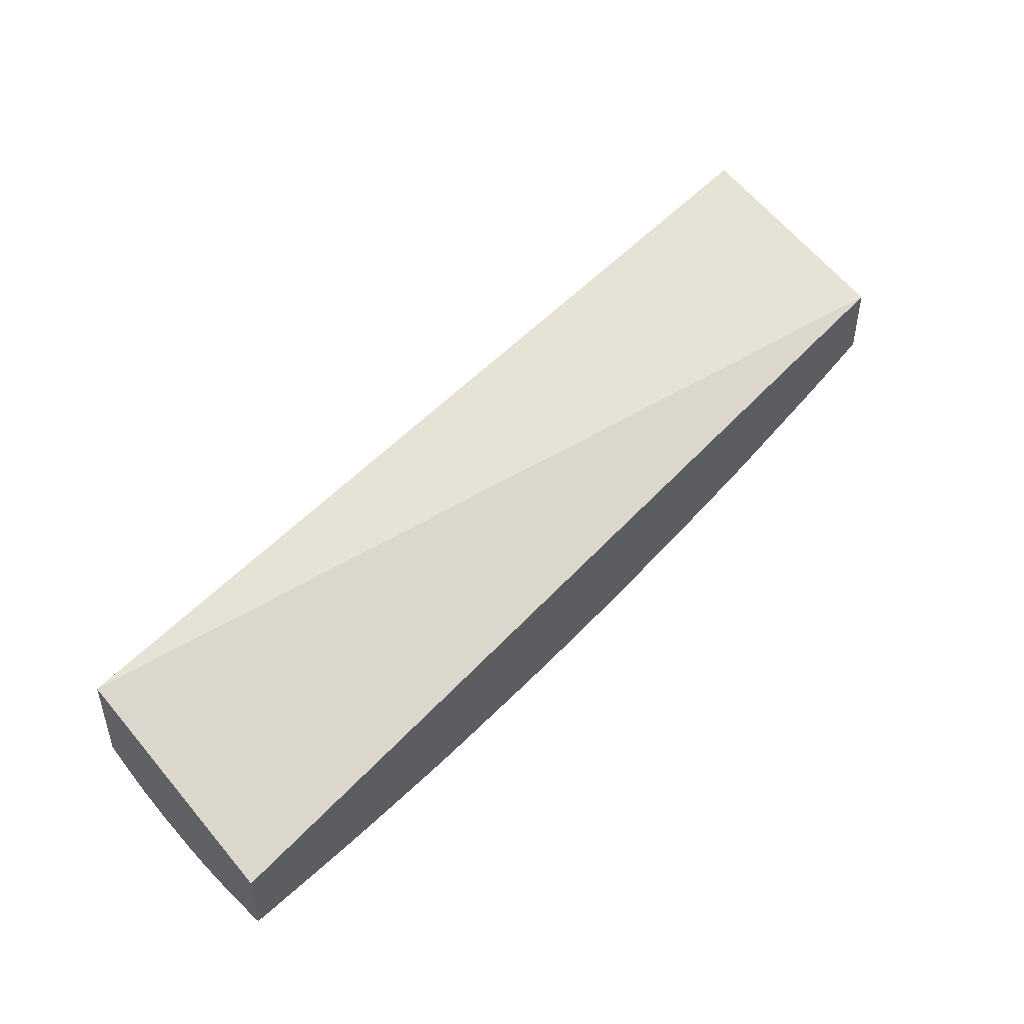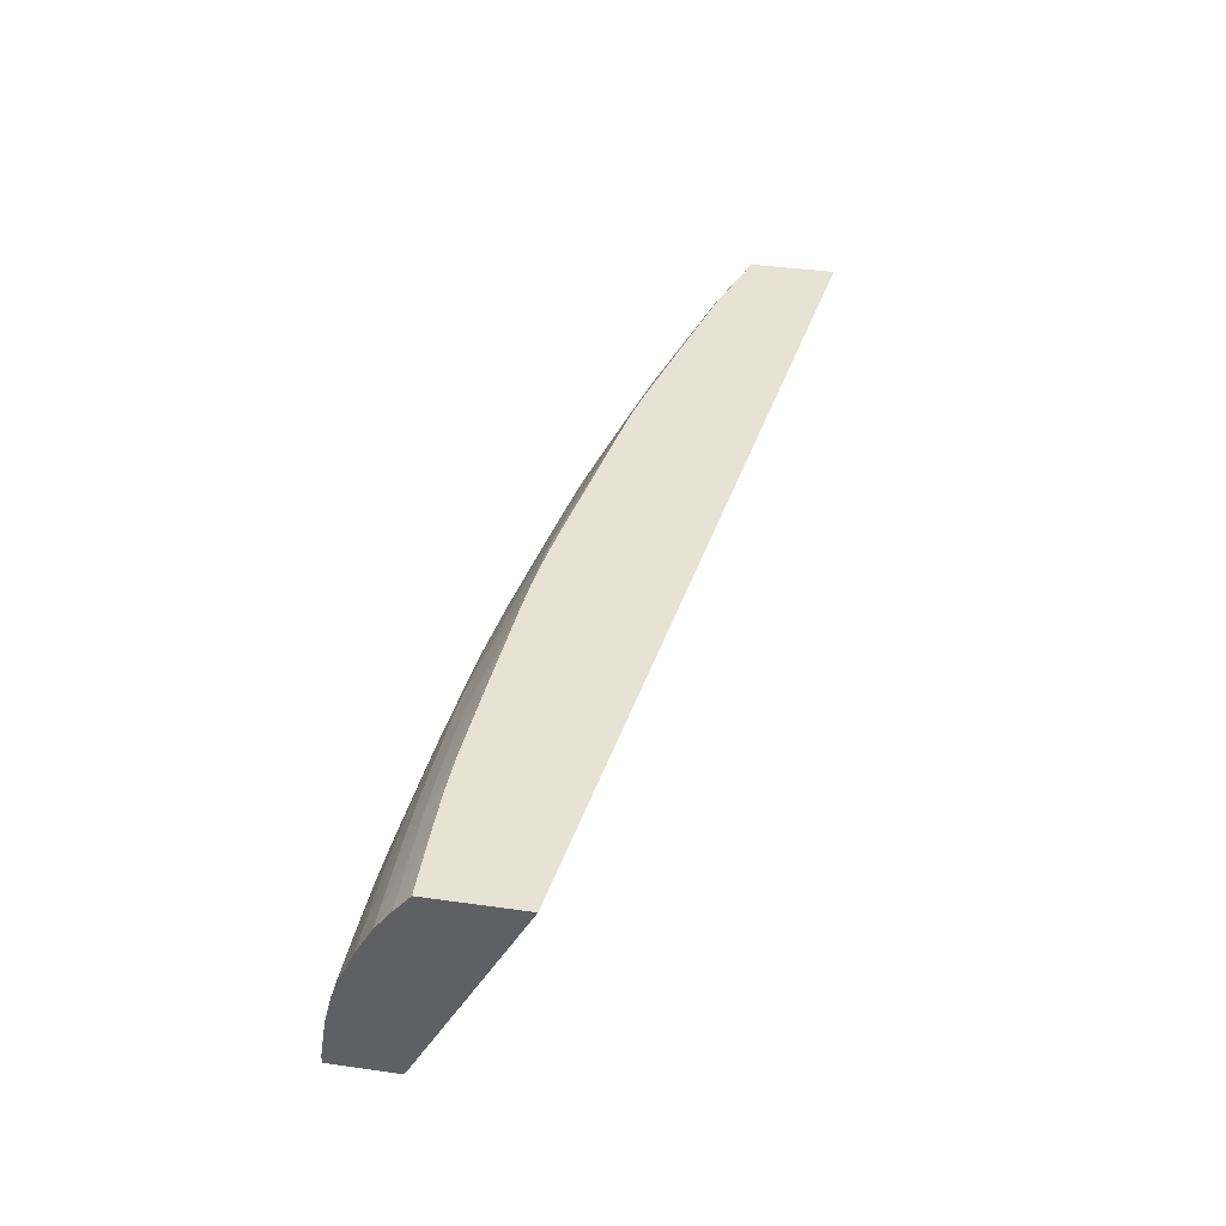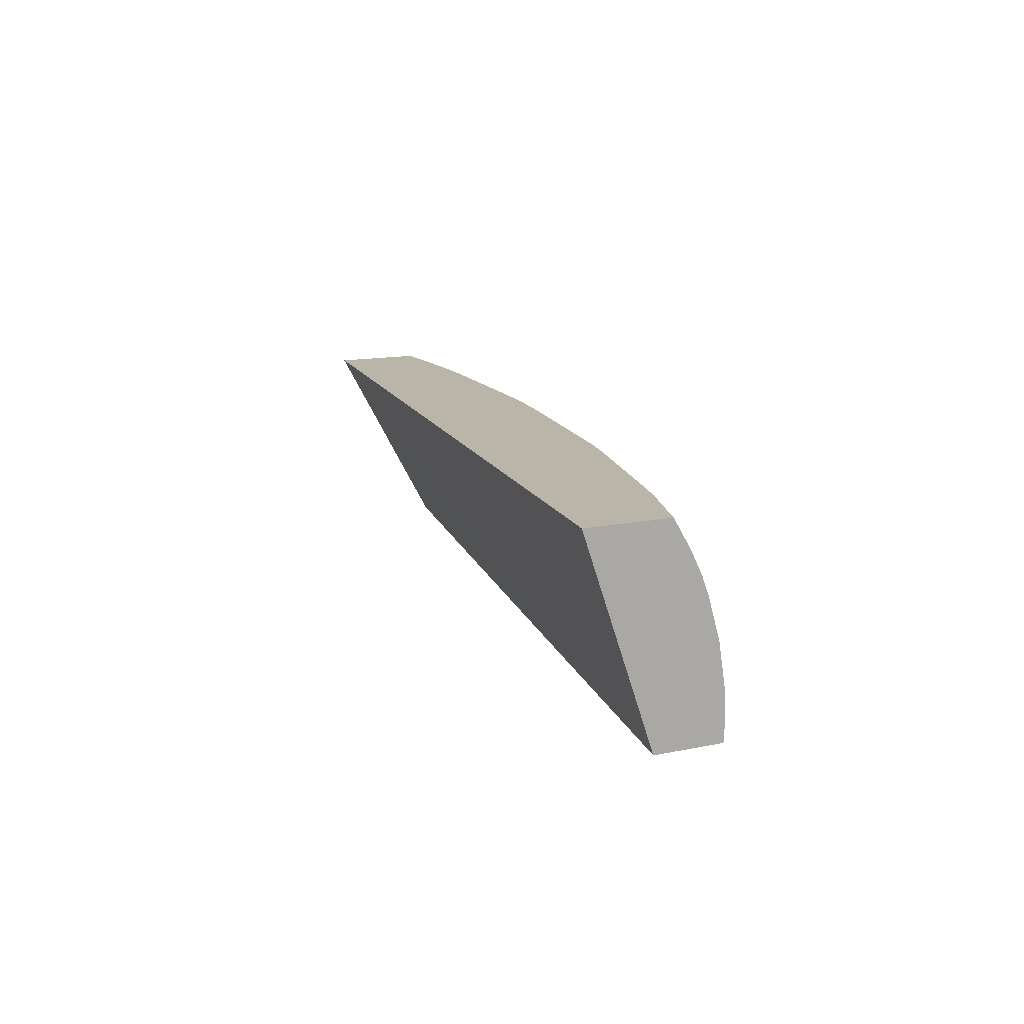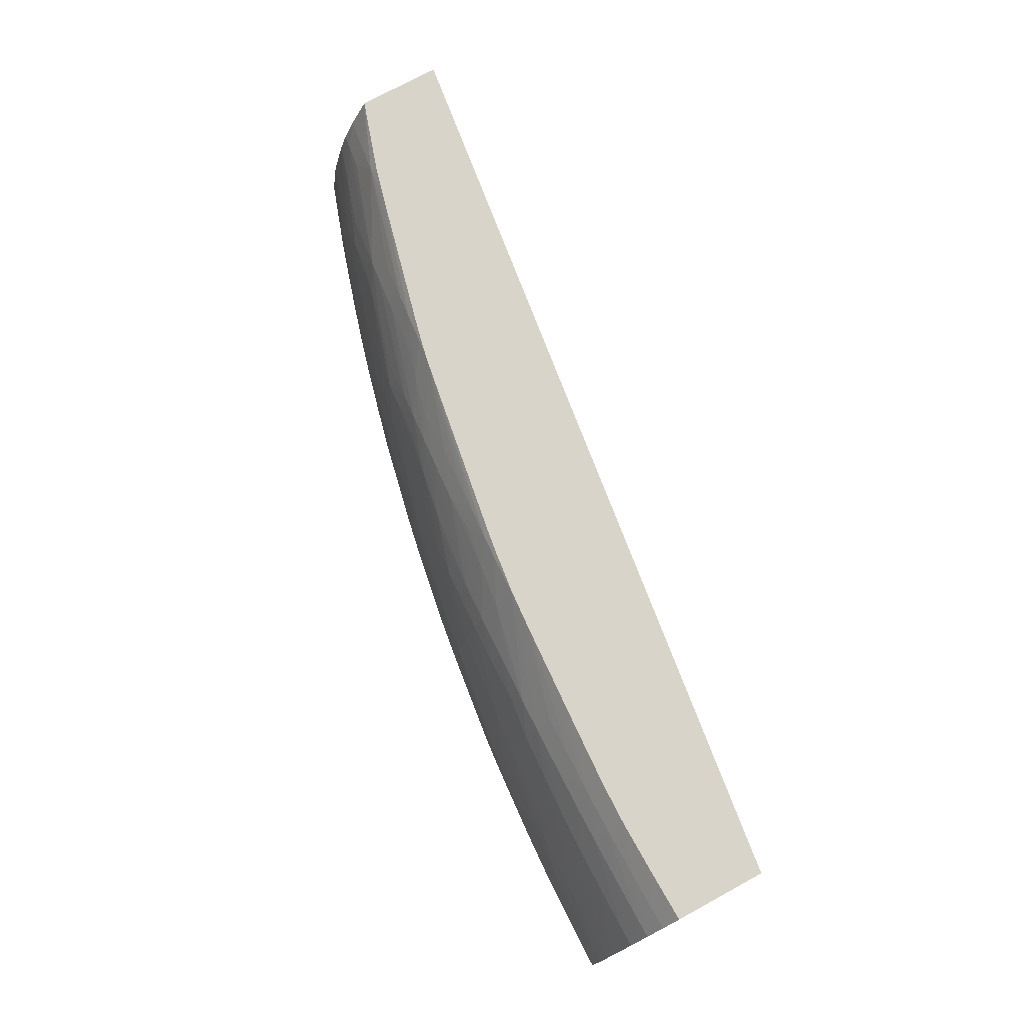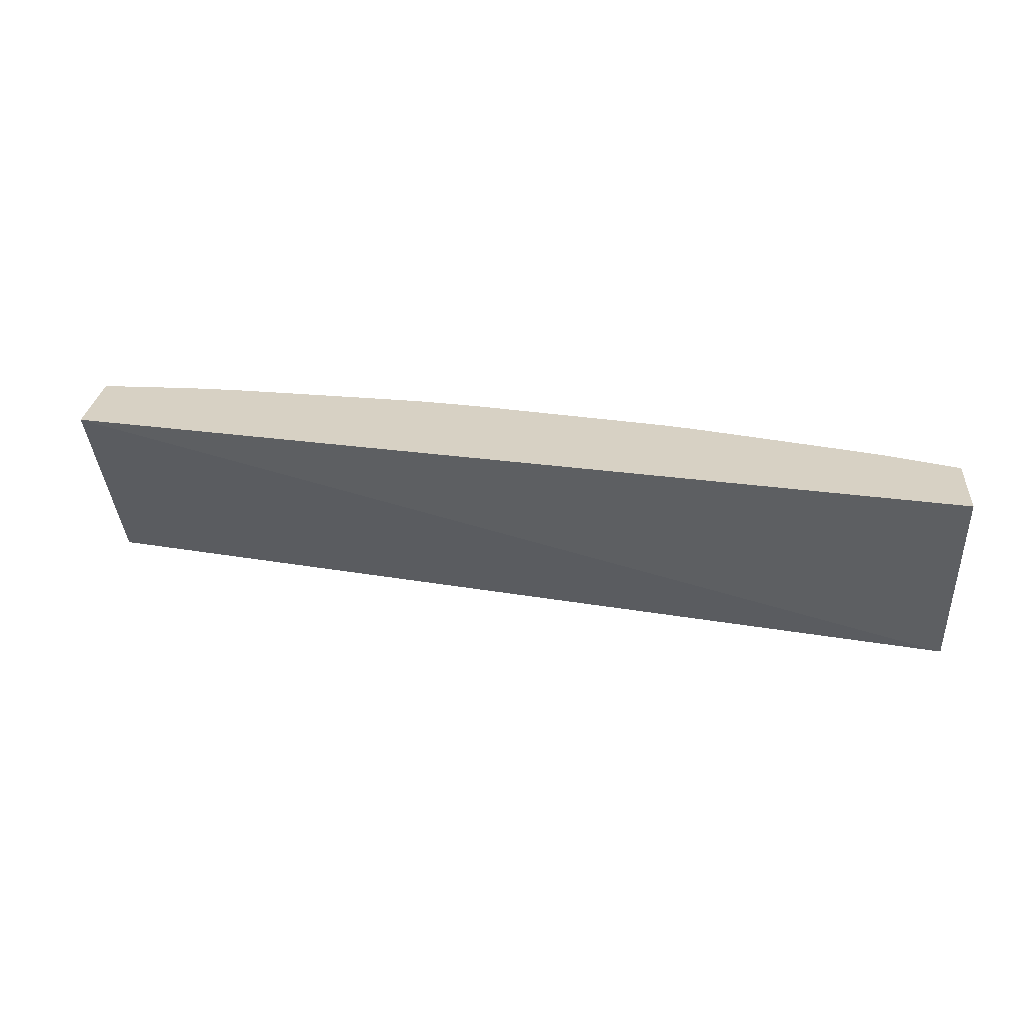
<metadata>
{"format":"obj","ext":"obj","renderer":"f3d","projection":"perspective","resolution":1024,"background":"white","views":[{"elev":46.0,"azim":-46.0,"up":"+Z"},{"elev":39.7,"azim":-80.1,"up":"+Y"},{"elev":13.7,"azim":65.1,"up":"+Y"},{"elev":75.0,"azim":-118.5,"up":"+Y"},{"elev":27.1,"azim":5.0,"up":"+Y"}]}
</metadata>
<code>
v 1.95 0.6123 -1.598
v 1.95 0.6167 -1.597
v 1.957 0.6123 -1.597
v 1.95 0.6123 -1.562
v 1.95 0.6397 -1.594
v 1.961 0.6397 -1.594
v 1.961 0.6167 -1.597
v 1.961 0.6123 -1.597
v 1.95 0.7234 -1.502
v 2.444 0.6123 -1.473
v 1.95 0.6549 -1.59
v 1.961 0.6549 -1.59
v 1.984 0.6543 -1.59
v 2.007 0.6534 -1.59
v 1.984 0.6397 -1.593
v 2.007 0.6397 -1.593
v 1.984 0.6167 -1.597
v 1.984 0.6123 -1.597
v 1.95 0.7234 -1.552
v 2.444 0.7234 -1.435
v 2.444 0.6123 -1.51
v 1.95 0.6664 -1.586
v 1.961 0.6664 -1.586
v 1.984 0.6657 -1.586
v 2.007 0.6649 -1.586
v 2.024 0.6523 -1.589
v 2.031 0.6415 -1.591
v 2.03 0.6167 -1.595
v 2.007 0.6167 -1.596
v 2.007 0.6123 -1.596
v 1.95 0.7127 -1.56
v 1.961 0.7234 -1.552
v 2.444 0.7234 -1.481
v 2.428 0.6123 -1.516
v 2.444 0.6167 -1.511
v 1.95 0.6856 -1.578
v 1.961 0.6856 -1.578
v 1.984 0.6856 -1.577
v 2.007 0.6856 -1.577
v 2.03 0.6856 -1.576
v 2.053 0.6856 -1.575
v 2.031 0.661 -1.586
v 2.039 0.6504 -1.589
v 2.076 0.6626 -1.582
v 2.053 0.6366 -1.59
v 2.076 0.6321 -1.59
v 2.089 0.6292 -1.589
v 2.053 0.6167 -1.593
v 2.03 0.6123 -1.595
v 1.95 0.7012 -1.569
v 1.984 0.7234 -1.552
v 1.961 0.7128 -1.56
v 2.444 0.7076 -1.49
v 2.42 0.7149 -1.494
v 2.406 0.719 -1.497
v 2.403 0.7234 -1.494
v 2.424 0.6167 -1.518
v 2.443 0.6167 -1.511
v 2.412 0.6123 -1.521
v 2.444 0.6397 -1.51
v 1.961 0.7013 -1.569
v 1.984 0.7015 -1.569
v 2.007 0.7015 -1.569
v 2.03 0.701 -1.568
v 2.053 0.6999 -1.568
v 2.076 0.6988 -1.567
v 2.076 0.6856 -1.573
v 2.053 0.6626 -1.584
v 2.099 0.6626 -1.58
v 2.076 0.6436 -1.587
v 2.093 0.6167 -1.59
v 2.076 0.6167 -1.591
v 2.097 0.638 -1.586
v 2.145 0.6397 -1.58
v 2.145 0.6167 -1.583
v 2.053 0.6123 -1.593
v 1.984 0.713 -1.561
v 2.007 0.7234 -1.553
v 2.444 0.6951 -1.496
v 2.434 0.699 -1.498
v 2.42 0.7035 -1.5
v 2.363 0.6971 -1.52
v 2.351 0.6999 -1.522
v 2.351 0.7114 -1.515
v 2.328 0.7166 -1.518
v 2.391 0.722 -1.498
v 2.392 0.7234 -1.497
v 2.423 0.6397 -1.517
v 2.413 0.6167 -1.521
v 2.401 0.6123 -1.525
v 2.444 0.6616 -1.507
v 2.409 0.6523 -1.52
v 2.007 0.713 -1.561
v 2.03 0.7125 -1.561
v 2.053 0.7114 -1.56
v 2.076 0.7103 -1.559
v 2.145 0.723 -1.545
v 2.092 0.6978 -1.566
v 2.099 0.6875 -1.57
v 2.122 0.6835 -1.57
v 2.145 0.6807 -1.569
v 2.122 0.6626 -1.578
v 2.093 0.6123 -1.59
v 2.076 0.6123 -1.591
v 2.145 0.6626 -1.575
v 2.168 0.6626 -1.572
v 2.168 0.6397 -1.577
v 2.168 0.6167 -1.58
v 2.145 0.6123 -1.583
v 2.03 0.7234 -1.552
v 2.444 0.6868 -1.499
v 2.42 0.6856 -1.508
v 2.396 0.6845 -1.515
v 2.378 0.6914 -1.518
v 2.372 0.6845 -1.522
v 2.351 0.6856 -1.527
v 2.328 0.6856 -1.533
v 2.305 0.6847 -1.539
v 2.282 0.6923 -1.541
v 2.328 0.7051 -1.524
v 2.315 0.7193 -1.52
v 2.383 0.7234 -1.499
v 2.412 0.6397 -1.521
v 2.397 0.6167 -1.526
v 2.374 0.6123 -1.533
v 2.374 0.6167 -1.533
v 2.444 0.6625 -1.507
v 2.397 0.6397 -1.525
v 2.374 0.6397 -1.532
v 2.336 0.644 -1.542
v 2.374 0.6626 -1.528
v 2.403 0.6676 -1.519
v 2.418 0.661 -1.515
v 2.053 0.7234 -1.551
v 2.076 0.7234 -1.55
v 2.099 0.7234 -1.548
v 2.122 0.7234 -1.547
v 2.136 0.7234 -1.546
v 2.145 0.7234 -1.545
v 2.168 0.7213 -1.544
v 2.145 0.7085 -1.555
v 2.107 0.6965 -1.566
v 2.122 0.6949 -1.565
v 2.145 0.6922 -1.564
v 2.168 0.6887 -1.562
v 2.168 0.6772 -1.567
v 2.181 0.6748 -1.566
v 2.19 0.6632 -1.568
v 2.214 0.6547 -1.567
v 2.191 0.6397 -1.574
v 2.225 0.6512 -1.566
v 2.168 0.6123 -1.58
v 2.191 0.6167 -1.576
v 2.444 0.6845 -1.5
v 2.443 0.6853 -1.501
v 2.388 0.6761 -1.521
v 2.313 0.6706 -1.542
v 2.298 0.6765 -1.544
v 2.282 0.6808 -1.546
v 2.268 0.6959 -1.542
v 2.306 0.7104 -1.526
v 2.282 0.7085 -1.533
v 2.3 0.7218 -1.521
v 2.301 0.7234 -1.52
v 2.312 0.7234 -1.517
v 2.34 0.6123 -1.543
v 2.352 0.6167 -1.54
v 2.34 0.6287 -1.543
v 2.443 0.6626 -1.507
v 2.349 0.6377 -1.539
v 2.351 0.6626 -1.534
v 2.329 0.6377 -1.545
v 2.305 0.6397 -1.55
v 2.321 0.6553 -1.544
v 2.164 0.7234 -1.543
v 2.168 0.7085 -1.552
v 2.168 0.7234 -1.542
v 2.177 0.7234 -1.541
v 2.18 0.7201 -1.543
v 2.214 0.7045 -1.547
v 2.19 0.6837 -1.561
v 2.236 0.7013 -1.545
v 2.214 0.6856 -1.557
v 2.236 0.6856 -1.553
v 2.196 0.6712 -1.565
v 2.214 0.6662 -1.564
v 2.214 0.6397 -1.57
v 2.229 0.6397 -1.567
v 2.234 0.6604 -1.562
v 2.259 0.6626 -1.556
v 2.282 0.6626 -1.551
v 2.282 0.6397 -1.556
v 2.191 0.6123 -1.576
v 2.214 0.6167 -1.572
v 2.329 0.6628 -1.54
v 2.305 0.6628 -1.546
v 2.26 0.6872 -1.548
v 2.253 0.6987 -1.544
v 2.282 0.7234 -1.524
v 2.26 0.7072 -1.538
v 2.288 0.7234 -1.522
v 2.298 0.7234 -1.52
v 2.333 0.6123 -1.545
v 2.34 0.6167 -1.543
v 2.328 0.6167 -1.546
v 2.305 0.6167 -1.552
v 2.282 0.6167 -1.558
v 2.189 0.7098 -1.548
v 2.183 0.7234 -1.54
v 2.195 0.7183 -1.542
v 2.26 0.7234 -1.527
v 2.214 0.716 -1.54
v 2.236 0.7128 -1.538
v 2.234 0.6167 -1.568
v 2.214 0.6123 -1.572
v 2.305 0.6123 -1.552
v 2.282 0.6123 -1.557
v 2.234 0.6123 -1.568
f 1 2 3
f 1 3 8
f 1 8 18
f 1 18 30
f 1 30 49
f 1 49 76
f 1 76 104
f 1 104 103
f 1 103 109
f 1 109 152
f 1 152 193
f 1 193 215
f 1 215 218
f 1 218 217
f 1 217 216
f 1 216 203
f 1 203 166
f 1 166 125
f 1 125 90
f 1 90 59
f 1 59 34
f 1 34 21
f 1 21 10
f 1 10 4
f 1 4 9
f 1 9 19
f 1 19 31
f 1 31 50
f 1 50 36
f 1 36 22
f 1 22 11
f 1 11 5
f 1 5 2
f 2 5 6
f 2 6 7
f 2 7 3
f 3 7 8
f 4 10 9
f 5 11 12
f 5 12 6
f 6 12 13
f 6 13 14
f 6 14 15
f 6 15 7
f 7 15 16
f 7 16 17
f 7 17 8
f 8 17 18
f 9 10 20
f 9 20 33
f 9 33 56
f 9 56 87
f 9 87 122
f 9 122 165
f 9 165 164
f 9 164 202
f 9 202 201
f 9 201 199
f 9 199 211
f 9 211 209
f 9 209 178
f 9 178 177
f 9 177 175
f 9 175 139
f 9 139 138
f 9 138 137
f 9 137 136
f 9 136 135
f 9 135 134
f 9 134 110
f 9 110 78
f 9 78 51
f 9 51 32
f 9 32 19
f 10 21 35
f 10 35 60
f 10 60 91
f 10 91 127
f 10 127 154
f 10 154 111
f 10 111 79
f 10 79 53
f 10 53 33
f 10 33 20
f 11 22 23
f 11 23 12
f 12 23 24
f 12 24 13
f 13 24 25
f 13 25 14
f 14 25 26
f 14 26 16
f 14 16 15
f 16 26 27
f 16 27 28
f 16 28 29
f 16 29 17
f 17 29 18
f 18 29 30
f 19 32 31
f 21 34 35
f 22 36 37
f 22 37 23
f 23 37 38
f 23 38 39
f 23 39 24
f 24 39 25
f 25 39 40
f 25 40 41
f 25 41 42
f 25 42 26
f 26 43 27
f 26 42 44
f 26 44 43
f 27 43 45
f 27 45 28
f 28 45 46
f 28 46 47
f 28 47 48
f 28 48 49
f 28 49 30
f 28 30 29
f 31 32 51
f 31 51 52
f 31 52 50
f 33 53 54
f 33 54 55
f 33 55 56
f 34 57 58
f 34 58 35
f 34 59 57
f 35 58 60
f 36 50 61
f 36 61 37
f 37 61 62
f 37 62 63
f 37 63 38
f 38 63 39
f 39 63 64
f 39 64 40
f 40 64 65
f 40 65 66
f 40 66 41
f 41 66 67
f 41 67 42
f 42 67 68
f 42 68 44
f 43 44 69
f 43 69 70
f 43 70 46
f 43 46 45
f 44 67 69
f 44 68 67
f 46 70 47
f 47 71 72
f 47 72 48
f 47 70 73
f 47 73 74
f 47 74 75
f 47 75 71
f 48 76 49
f 48 72 104
f 48 104 76
f 50 52 77
f 50 77 61
f 51 78 77
f 51 77 52
f 53 79 80
f 53 80 54
f 54 80 81
f 54 81 55
f 55 82 83
f 55 83 84
f 55 84 85
f 55 85 86
f 55 86 87
f 55 87 56
f 55 81 82
f 57 88 60
f 57 60 58
f 57 59 89
f 57 89 88
f 59 90 89
f 60 88 92
f 60 92 91
f 61 77 93
f 61 93 62
f 62 93 63
f 63 93 94
f 63 94 64
f 64 94 65
f 65 94 95
f 65 95 66
f 66 96 97
f 66 97 98
f 66 98 67
f 66 95 96
f 67 98 99
f 67 99 100
f 67 100 69
f 69 100 101
f 69 101 102
f 69 102 70
f 70 102 73
f 71 103 104
f 71 104 72
f 71 75 103
f 73 102 74
f 74 105 106
f 74 106 107
f 74 107 108
f 74 108 75
f 74 102 105
f 75 108 109
f 75 109 103
f 77 78 93
f 78 110 93
f 79 111 112
f 79 112 80
f 80 112 113
f 80 113 114
f 80 114 82
f 80 82 81
f 82 114 115
f 82 115 116
f 82 116 117
f 82 117 118
f 82 118 119
f 82 119 83
f 83 119 120
f 83 120 85
f 83 85 84
f 85 120 121
f 85 121 86
f 86 122 87
f 86 121 122
f 88 89 123
f 88 123 92
f 89 90 124
f 89 124 123
f 90 125 126
f 90 126 124
f 91 92 127
f 92 123 128
f 92 128 129
f 92 129 130
f 92 130 131
f 92 131 132
f 92 132 133
f 92 133 127
f 93 110 94
f 94 110 134
f 94 134 135
f 94 135 136
f 94 136 137
f 94 137 95
f 95 137 96
f 96 137 138
f 96 138 97
f 97 139 140
f 97 140 141
f 97 141 98
f 97 138 139
f 98 142 99
f 98 141 142
f 99 142 143
f 99 143 100
f 100 143 144
f 100 144 101
f 101 144 145
f 101 145 146
f 101 146 105
f 101 105 102
f 105 146 147
f 105 147 106
f 106 147 148
f 106 148 149
f 106 149 107
f 107 150 108
f 107 149 151
f 107 151 150
f 108 152 109
f 108 150 153
f 108 153 152
f 111 154 155
f 111 155 112
f 112 155 154
f 112 154 132
f 112 132 156
f 112 156 113
f 113 156 114
f 114 156 115
f 115 156 116
f 116 157 158
f 116 158 117
f 116 156 157
f 117 158 118
f 118 158 119
f 119 158 159
f 119 159 160
f 119 160 120
f 120 160 161
f 120 161 121
f 121 161 162
f 121 162 163
f 121 163 164
f 121 164 165
f 121 165 122
f 123 124 126
f 123 126 128
f 125 166 126
f 126 166 167
f 126 167 168
f 126 168 128
f 127 133 169
f 127 169 154
f 128 168 129
f 129 168 170
f 129 170 130
f 130 171 131
f 130 170 168
f 130 168 172
f 130 172 173
f 130 173 174
f 130 174 171
f 131 156 132
f 131 171 156
f 132 154 169
f 132 169 133
f 139 175 140
f 140 176 141
f 140 175 177
f 140 177 178
f 140 178 179
f 140 179 176
f 141 176 144
f 141 144 143
f 141 143 142
f 144 176 180
f 144 180 145
f 145 181 147
f 145 147 146
f 145 180 182
f 145 182 183
f 145 183 181
f 147 181 183
f 147 183 184
f 147 184 185
f 147 185 148
f 148 185 186
f 148 186 149
f 149 186 151
f 150 187 153
f 150 151 187
f 151 188 187
f 151 186 189
f 151 189 190
f 151 190 191
f 151 191 192
f 151 192 188
f 152 153 193
f 153 187 194
f 153 194 193
f 156 171 157
f 157 171 195
f 157 195 174
f 157 174 196
f 157 196 158
f 158 196 191
f 158 191 190
f 158 190 159
f 159 190 189
f 159 189 186
f 159 186 184
f 159 184 197
f 159 197 160
f 160 197 184
f 160 184 198
f 160 198 162
f 160 162 161
f 162 199 163
f 162 198 200
f 162 200 199
f 163 199 201
f 163 201 202
f 163 202 164
f 166 203 204
f 166 204 167
f 167 204 168
f 168 204 205
f 168 205 206
f 168 206 207
f 168 207 173
f 168 173 172
f 171 174 195
f 173 207 192
f 173 192 174
f 174 192 191
f 174 191 196
f 176 179 208
f 176 208 180
f 178 209 179
f 179 210 180
f 179 180 208
f 179 209 211
f 179 211 199
f 179 199 210
f 180 212 213
f 180 213 182
f 180 210 212
f 182 213 200
f 182 200 198
f 182 198 183
f 183 198 184
f 184 186 185
f 187 188 194
f 188 192 214
f 188 214 194
f 192 207 214
f 193 194 215
f 194 214 215
f 199 200 213
f 199 213 212
f 199 212 210
f 203 205 204
f 203 216 206
f 203 206 205
f 206 216 217
f 206 217 207
f 207 217 218
f 207 218 214
f 214 218 215

</code>
